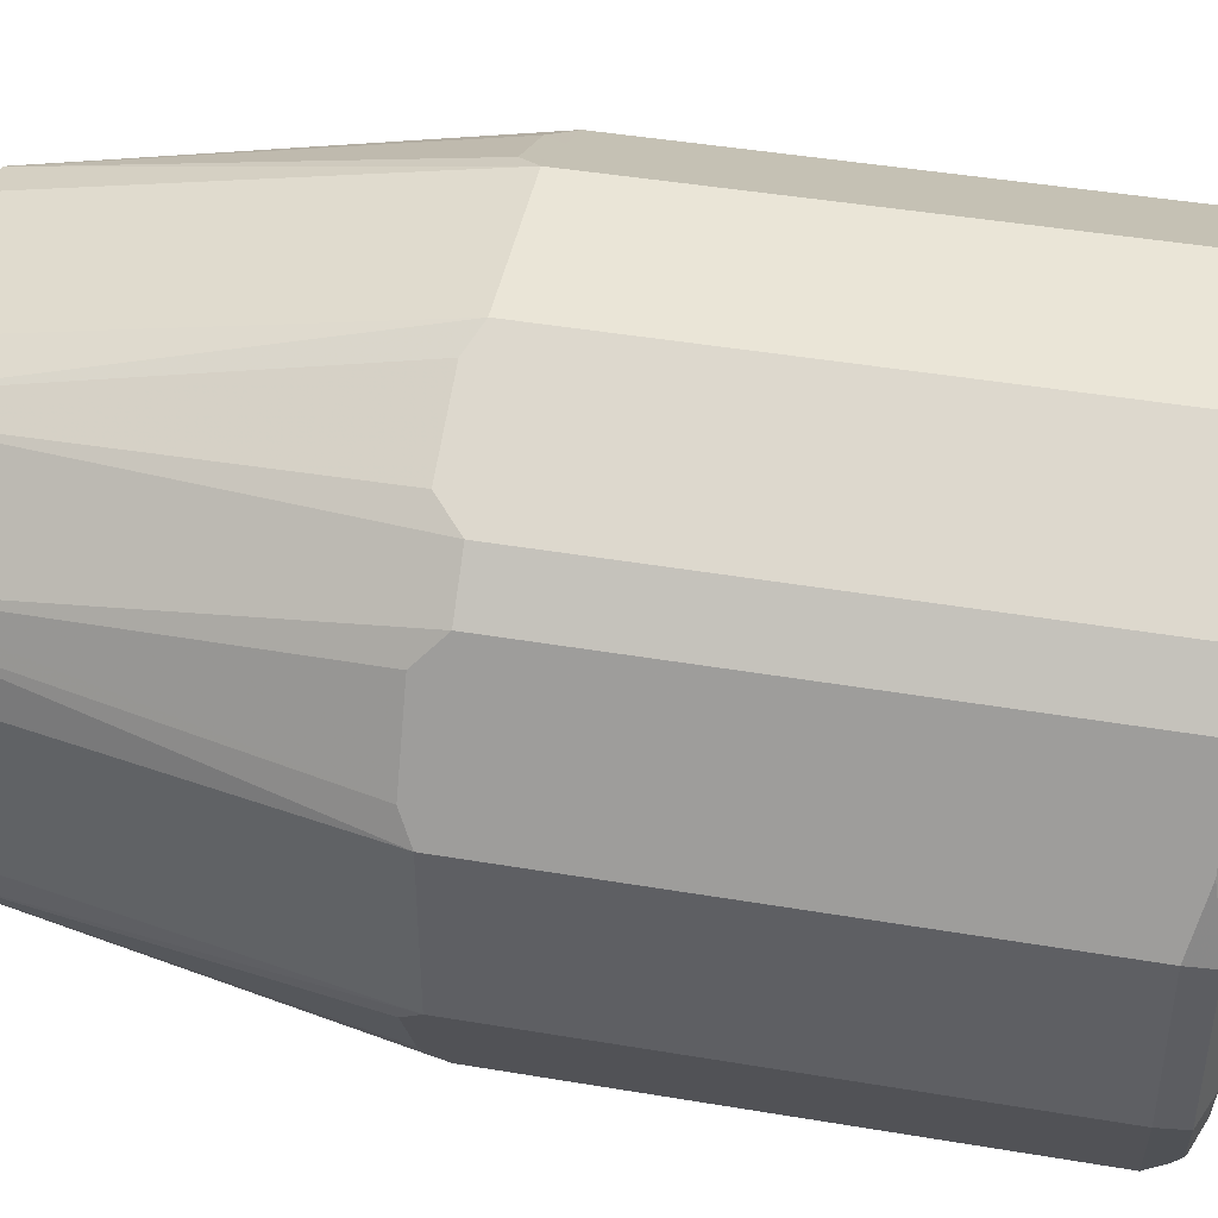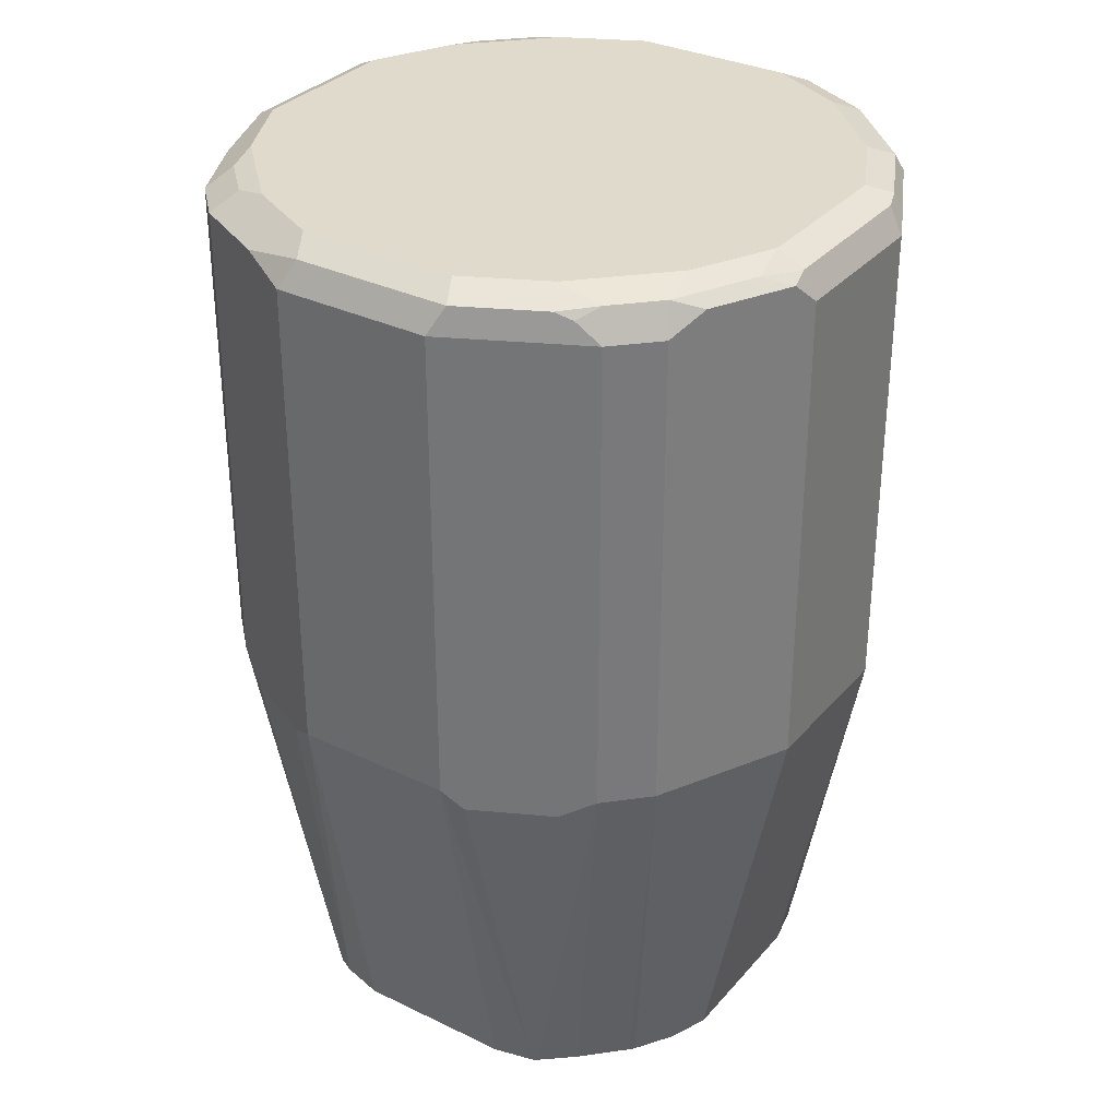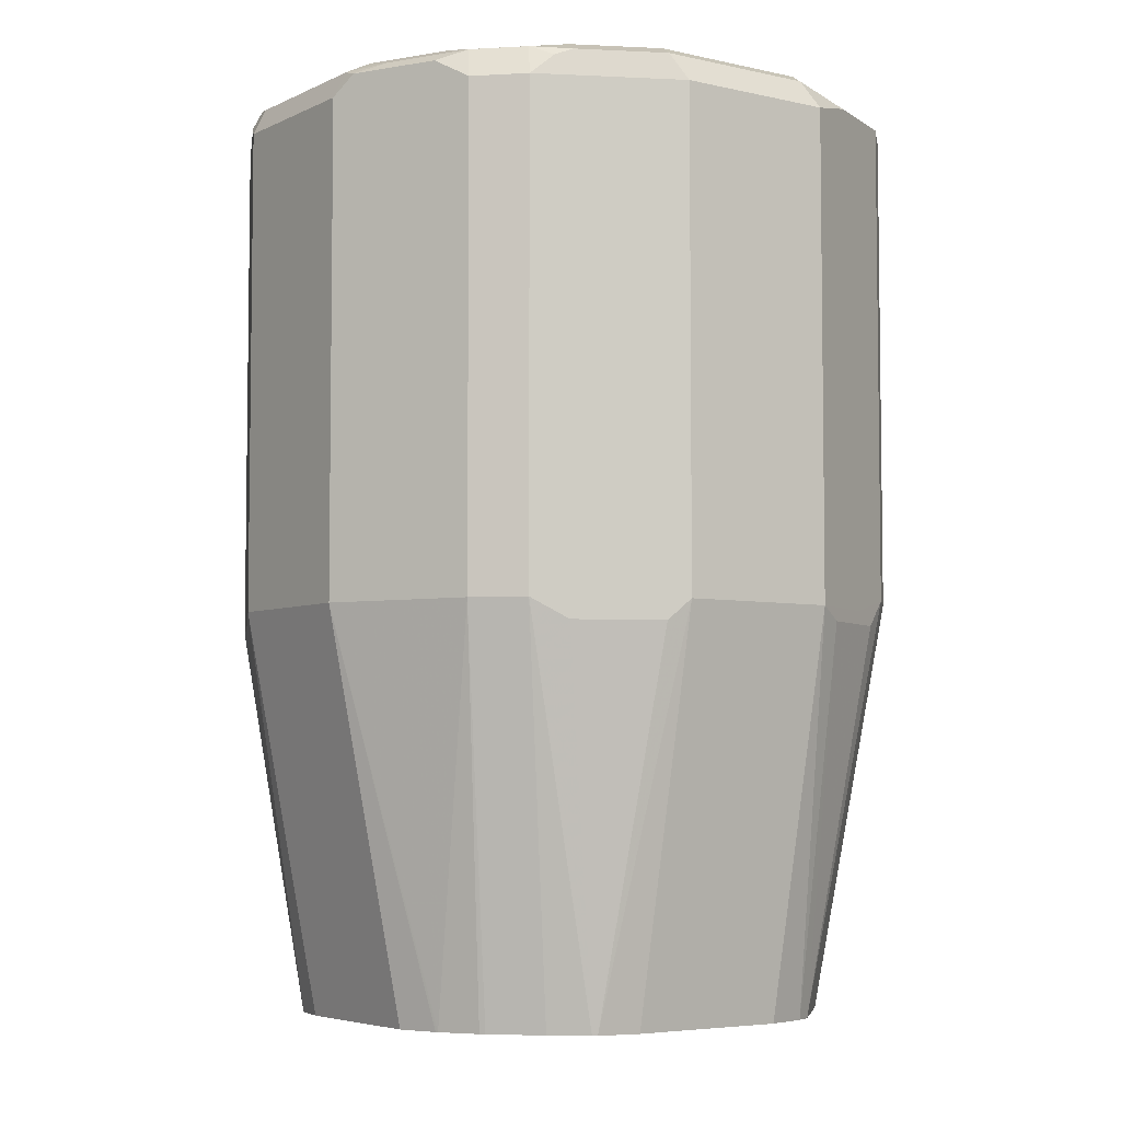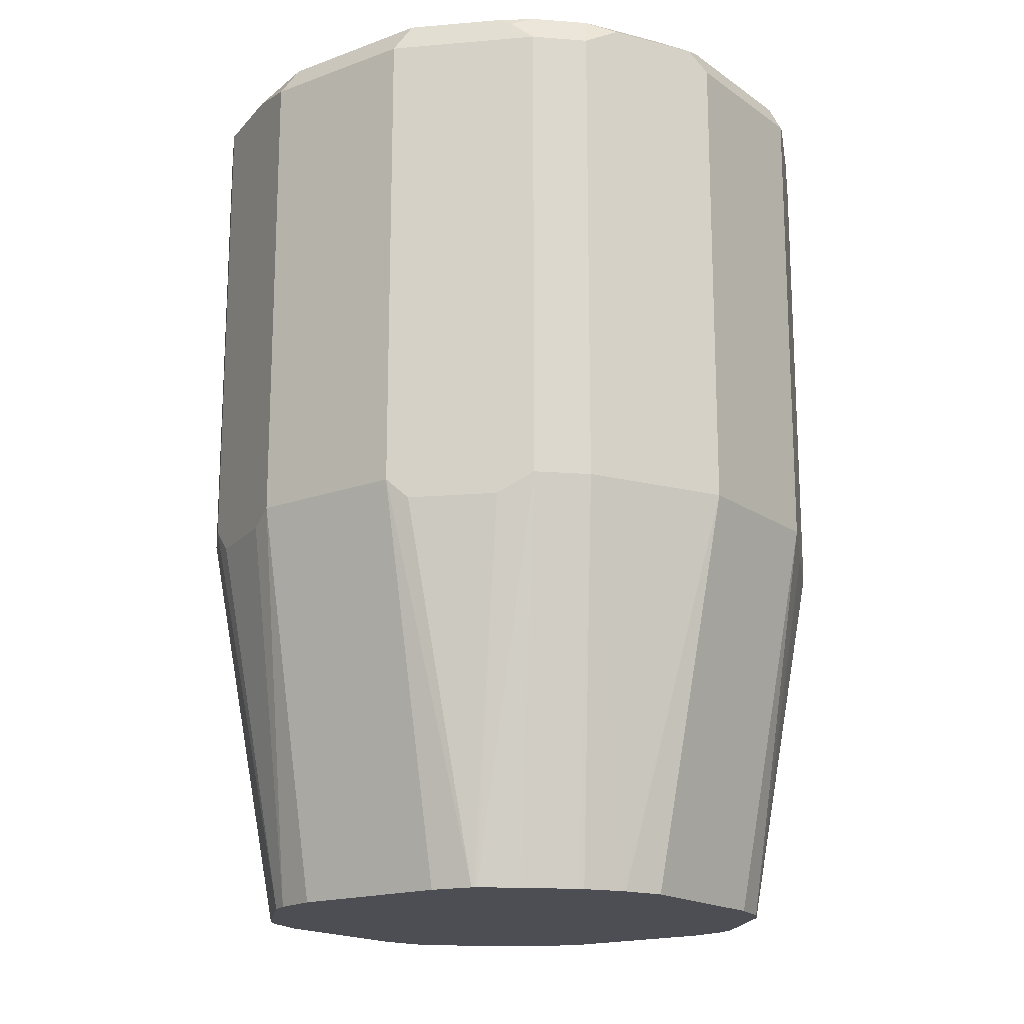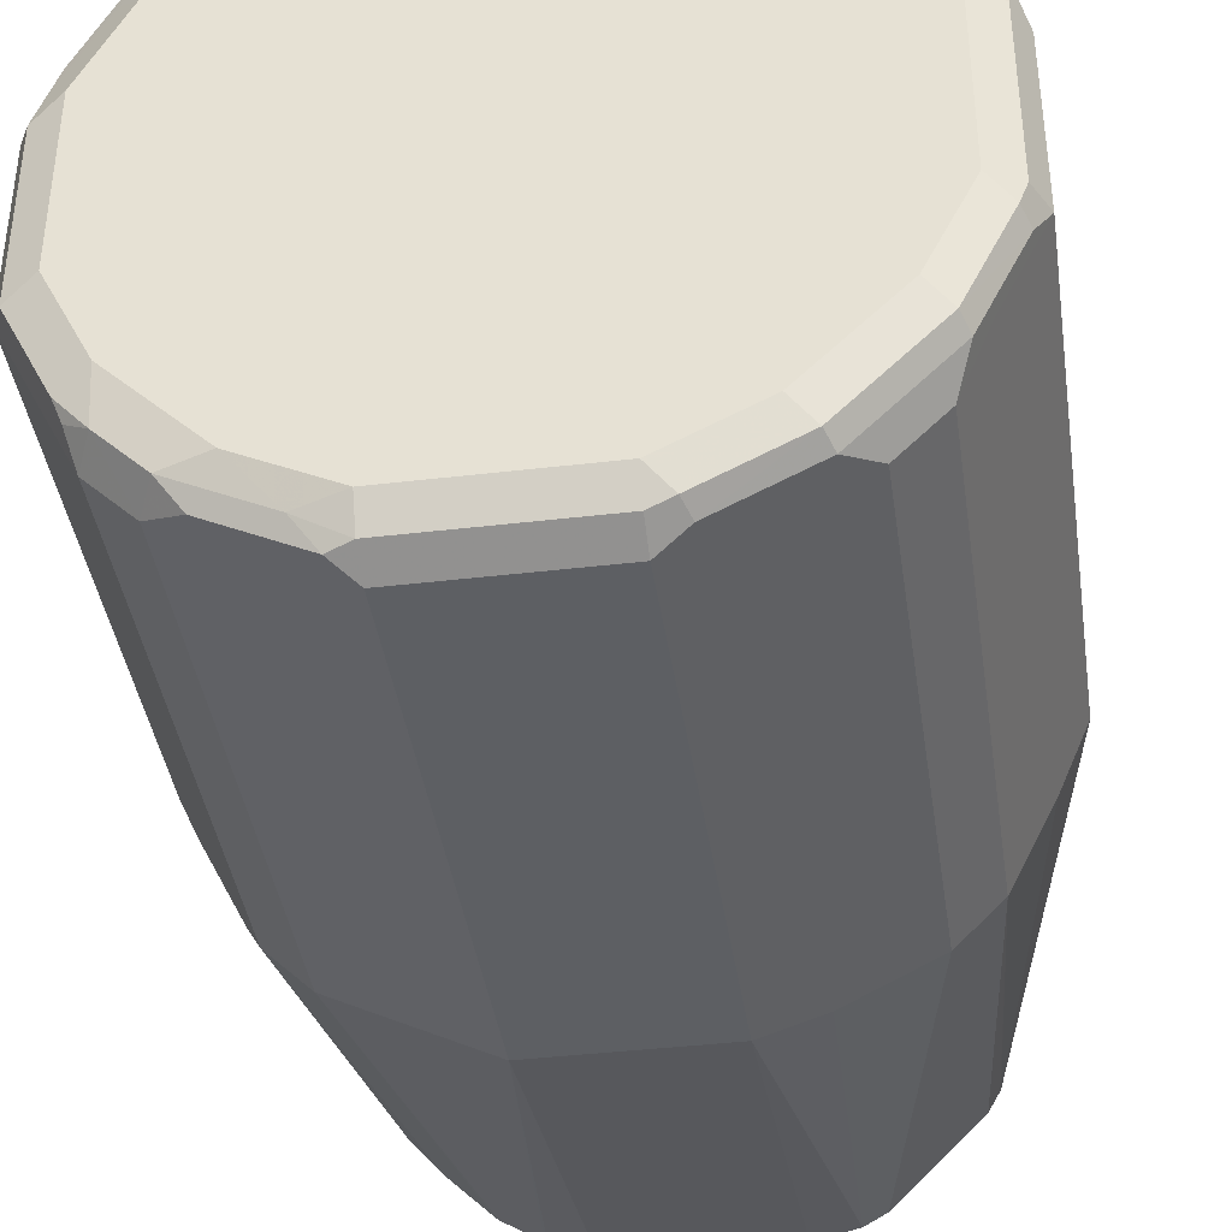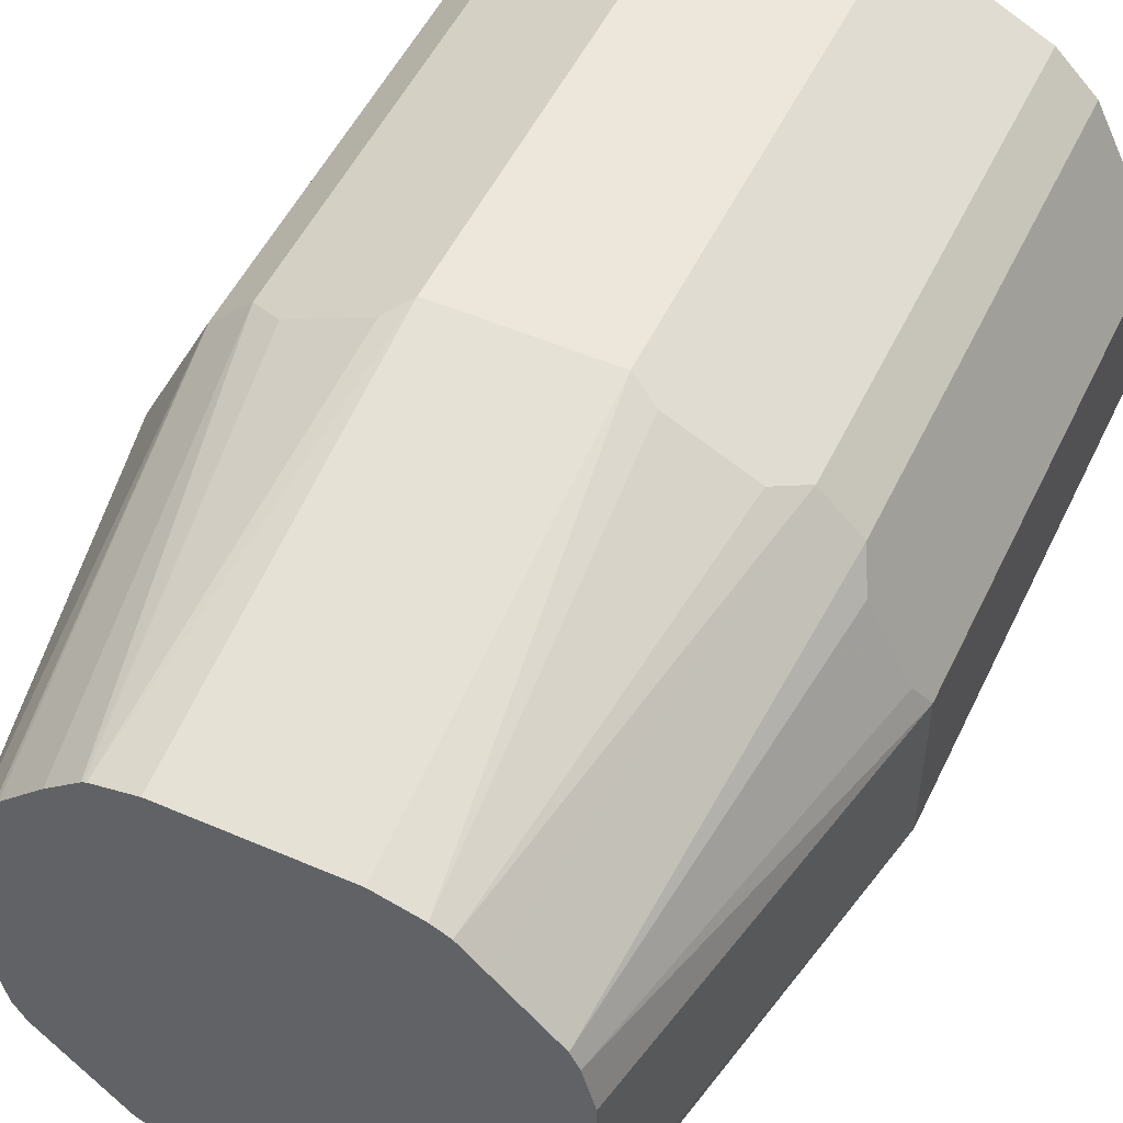
<metadata>
{"format":"obj","ext":"obj","renderer":"f3d","projection":"perspective","resolution":1024,"background":"white","views":[{"elev":44.1,"azim":101.2,"up":"+Z"},{"elev":32.5,"azim":123.9,"up":"+Y"},{"elev":-5.1,"azim":-35.2,"up":"+Y"},{"elev":-17.4,"azim":126.3,"up":"+Y"},{"elev":-40.2,"azim":-171.7,"up":"+Z"},{"elev":51.6,"azim":25.1,"up":"+Z"}]}
</metadata>
<code>
v -0.08298 0.8194 -0.02075
v -0.0726 0.8194 -0.04149
v -0.07606 0.816 -0.03457
v -0.05994 0.7166 -0.03111
v -0.06224 0.7166 -0.02075
v -0.08298 0.8194 0.02075
v -0.08298 0.9439 -0.02075
v -0.06568 0.816 -0.05532
v -0.0726 0.9439 -0.04149
v -0.05973 0.7166 -0.0315
v -0.06224 0.7166 0.02075
v -0.05837 0.7166 0.03082
v -0.05809 0.7166 0.0314
v -0.0726 0.8194 0.04149
v -0.08298 0.9439 0.02075
v -0.07952 0.9508 -0.02075
v -0.07952 0.9473 -0.02765
v -0.05532 0.816 -0.06568
v -0.05013 0.7166 -0.04321
v -0.05704 0.7166 -0.03629
v -0.06568 0.9404 -0.05532
v -0.06914 0.9473 -0.04839
v -0.05229 0.7166 0.04061
v -0.06568 0.8194 0.05532
v -0.0726 0.9439 0.04149
v -0.08038 0.9491 0.02593
v -0.07952 0.9508 0.02075
v -0.0726 0.9543 -0.02075
v -0.07778 0.9517 -0.02593
v -0.06742 0.9517 -0.04667
v -0.04149 0.8194 -0.0726
v -0.03457 0.816 -0.07606
v -0.03111 0.7166 -0.05994
v -0.0315 0.7166 -0.05973
v -0.03629 0.7166 -0.05704
v -0.04321 0.7166 -0.05013
v -0.05532 0.9404 -0.06568
v -0.05878 0.9473 -0.05878
v -0.05129 0.7166 0.04177
v -0.05532 0.8194 0.06568
v -0.06568 0.9439 0.05532
v -0.07 0.9491 0.04667
v -0.0739 0.9517 0.03111
v -0.0726 0.9543 0.02075
v -0.06224 0.9543 -0.04149
v -0.04667 0.9517 -0.06742
v -0.02075 0.8194 -0.08298
v -0.04149 0.9439 -0.0726
v -0.02075 0.7166 -0.06224
v -0.04839 0.9473 -0.06914
v -0.04091 0.7166 0.05215
v -0.03262 0.7166 0.0592
v -0.04667 0.8143 0.07
v -0.04149 0.8194 0.0726
v -0.05532 0.9439 0.06568
v -0.05315 0.9517 0.06224
v -0.06352 0.9517 0.05185
v -0.06224 0.9543 0.04149
v -0.04149 0.9543 -0.06224
v -0.02593 0.9517 -0.07778
v -0.02765 0.9473 -0.07952
v 0.02075 0.8194 -0.08298
v -0.02075 0.9439 -0.08298
v 0.02075 0.7166 -0.06224
v -0.032 0.7166 0.05955
v -0.02593 0.8143 0.08038
v -0.03143 0.7166 0.05985
v -0.02075 0.8194 0.08298
v -0.04149 0.9439 0.0726
v -0.04926 0.9491 0.06742
v -0.04493 0.9508 0.06914
v -0.04149 0.9543 0.06224
v -0.02075 0.9543 -0.0726
v -0.02075 0.9508 -0.07952
v 0.04149 0.8194 -0.0726
v 0.0314 0.7166 -0.05809
v 0.03082 0.7166 -0.05837
v 0.02075 0.9439 -0.08298
v -0.02075 0.7166 0.06224
v 0.02075 0.8194 0.08298
v -0.02075 0.9439 0.08298
v -0.02419 0.9508 0.07952
v -0.02075 0.9543 0.0726
v 0.02075 0.9543 -0.0726
v 0.02075 0.9508 -0.07952
v 0.05532 0.8194 -0.06568
v 0.04149 0.9439 -0.0726
v 0.04061 0.7166 -0.05229
v 0.02593 0.9491 -0.08038
v 0.02075 0.7166 0.06224
v 0.03197 0.7166 0.0592
v 0.02765 0.816 0.07952
v 0.04149 0.8194 0.0726
v 0.02075 0.9439 0.08298
v 0.01728 0.9508 0.07952
v 0.02075 0.9543 0.0726
v 0.04149 0.9543 -0.06224
v 0.03111 0.9517 -0.0739
v 0.06568 0.8194 -0.05532
v 0.04177 0.7166 -0.05129
v 0.05532 0.9439 -0.06568
v 0.04667 0.9491 -0.07
v 0.03629 0.7166 0.05704
v 0.04839 0.816 0.06914
v 0.05532 0.8229 0.06568
v 0.04149 0.9439 0.0726
v 0.03457 0.9473 0.07606
v 0.02593 0.9491 0.07778
v 0.04149 0.9543 0.06224
v 0.06224 0.9543 -0.04149
v 0.06224 0.9517 -0.05315
v 0.05185 0.9517 -0.06352
v 0.0726 0.8194 -0.04149
v 0.07 0.8143 -0.04667
v 0.0592 0.7166 -0.03262
v 0.05215 0.7166 -0.04091
v 0.06568 0.9439 -0.05532
v 0.04235 0.7166 0.05099
v 0.06568 0.8229 0.05532
v 0.05532 0.9473 0.06568
v 0.04667 0.9491 0.06742
v 0.06224 0.9543 0.04149
v 0.05013 0.9525 0.0605
v 0.0726 0.9543 -0.02075
v 0.07952 0.9508 -0.02419
v 0.06914 0.9508 -0.04493
v 0.06742 0.9491 -0.04926
v 0.08298 0.8194 -0.02075
v 0.0726 0.9439 -0.04149
v 0.08038 0.8143 -0.02593
v 0.05985 0.7166 -0.03143
v 0.05955 0.7166 -0.032
v 0.05099 0.7166 0.04235
v 0.05704 0.7166 0.03629
v 0.06914 0.816 0.04839
v 0.0726 0.8194 0.04149
v 0.06568 0.9473 0.05532
v 0.0726 0.9543 0.02075
v 0.0605 0.9525 0.05013
v 0.06742 0.9491 0.04667
v 0.08298 0.9439 -0.02075
v 0.07952 0.9508 0.01728
v 0.08298 0.8194 0.02075
v 0.06224 0.7166 -0.02075
v 0.0592 0.7166 0.03197
v 0.07952 0.816 0.02765
v 0.0726 0.9439 0.04149
v 0.07606 0.9473 0.03457
v 0.07778 0.9491 0.02593
v 0.08298 0.9439 0.02075
v 0.06224 0.7166 0.02075
f 1 2 8
f 85 98 89
f 84 98 85
f 84 97 98
f 82 96 83
f 82 95 96
f 81 95 82
f 86 99 116
f 81 94 95
f 80 93 106
f 80 104 93
f 80 92 104
f 80 91 92
f 80 90 91
f 78 102 87
f 80 106 94
f 86 116 100
f 86 100 88
f 86 101 117
f 96 108 121
f 95 108 96
f 95 107 108
f 94 107 95
f 94 120 107
f 94 106 120
f 93 120 106
f 93 105 120
f 93 104 105
f 92 103 104
f 91 103 92
f 89 112 102
f 89 98 112
f 87 102 101
f 86 117 99
f 78 89 102
f 78 85 89
f 76 86 88
f 75 101 86
f 62 77 64
f 62 76 77
f 62 75 76
f 61 74 63
f 60 73 74
f 60 74 61
f 56 58 57
f 56 72 58
f 56 71 72
f 56 70 71
f 55 70 56
f 55 69 70
f 54 81 69
f 54 68 81
f 53 67 66
f 62 78 87
f 96 121 109
f 62 87 75
f 63 85 78
f 75 87 101
f 75 86 76
f 73 85 74
f 73 84 85
f 72 82 83
f 71 82 72
f 70 82 71
f 70 81 82
f 69 81 70
f 68 94 81
f 68 80 94
f 68 90 80
f 68 79 90
f 67 79 68
f 66 67 68
f 63 74 85
f 53 65 67
f 97 110 111
f 97 112 98
f 128 151 144
f 128 143 151
f 127 141 129
f 125 150 141
f 125 142 150
f 125 127 126
f 128 144 131
f 125 141 127
f 124 138 142
f 122 149 138
f 122 140 149
f 122 137 140
f 122 139 137
f 120 139 123
f 124 142 125
f 128 131 130
f 128 141 150
f 128 150 143
f 143 145 151
f 143 146 145
f 142 148 150
f 142 149 148
f 140 148 149
f 138 149 142
f 137 148 140
f 137 150 148
f 137 147 150
f 136 150 147
f 136 143 150
f 135 143 136
f 135 146 143
f 134 146 135
f 134 145 146
f 120 137 139
f 119 147 137
f 119 136 147
f 119 135 136
f 107 121 108
f 107 120 121
f 105 137 120
f 105 119 137
f 105 133 119
f 105 118 133
f 103 105 104
f 103 118 105
f 101 111 117
f 101 112 111
f 101 102 112
f 99 129 113
f 99 117 129
f 99 115 116
f 99 113 114
f 109 121 120
f 97 111 112
f 109 120 123
f 109 139 122
f 119 134 135
f 119 133 134
f 117 127 129
f 114 132 115
f 114 131 132
f 114 130 131
f 113 141 128
f 113 129 141
f 113 130 114
f 113 128 130
f 111 127 117
f 111 126 127
f 110 126 111
f 110 125 126
f 110 124 125
f 109 123 139
f 53 68 54
f 99 114 115
f 52 65 53
f 6 13 14
f 6 12 13
f 6 11 12
f 4 8 10
f 4 11 5
f 4 12 11
f 6 14 25
f 4 13 12
f 4 39 23
f 4 51 39
f 4 52 51
f 4 65 52
f 4 67 65
f 4 79 67
f 4 23 13
f 6 25 15
f 7 15 27
f 7 27 16
f 15 25 42
f 14 41 25
f 14 24 41
f 13 24 14
f 13 23 24
f 9 22 21
f 8 37 18
f 8 21 37
f 8 20 10
f 8 19 20
f 8 36 19
f 8 18 36
f 7 22 9
f 7 17 22
f 7 16 17
f 4 90 79
f 4 91 90
f 4 118 103
f 4 133 118
f 4 20 19
f 4 10 20
f 3 8 4
f 2 21 8
f 2 9 21
f 1 9 2
f 1 7 9
f 1 15 7
f 1 6 15
f 1 11 6
f 1 5 11
f 1 4 5
f 1 3 4
f 1 8 3
f 53 66 68
f 4 19 36
f 15 42 26
f 4 36 35
f 4 34 33
f 4 134 133
f 4 145 134
f 4 151 145
f 4 144 151
f 4 131 144
f 4 132 131
f 4 115 132
f 4 116 115
f 4 100 116
f 4 88 100
f 4 76 88
f 4 77 76
f 4 64 77
f 4 49 64
f 4 33 49
f 4 35 34
f 15 26 27
f 4 103 91
f 16 44 28
f 40 52 53
f 38 46 50
f 37 50 48
f 37 38 50
f 33 47 49
f 32 47 33
f 31 63 47
f 31 48 63
f 30 46 38
f 30 59 46
f 30 45 59
f 28 30 29
f 28 45 30
f 28 59 45
f 28 73 59
f 40 53 54
f 28 84 73
f 40 54 69
f 41 55 56
f 48 61 63
f 16 27 44
f 48 50 61
f 47 78 62
f 47 63 78
f 47 64 49
f 47 62 64
f 46 61 50
f 46 60 61
f 46 73 60
f 46 59 73
f 43 58 44
f 43 57 58
f 41 57 42
f 41 56 57
f 40 69 55
f 28 97 84
f 40 51 52
f 28 110 97
f 23 39 24
f 22 30 38
f 21 38 37
f 21 22 38
f 18 48 31
f 18 35 36
f 18 34 35
f 18 33 34
f 18 32 33
f 18 47 32
f 18 31 47
f 17 30 22
f 17 29 30
f 16 29 17
f 16 28 29
f 24 39 51
f 24 51 40
f 18 37 48
f 28 83 96
f 28 138 124
f 28 122 138
f 28 109 122
f 28 96 109
f 28 124 110
f 28 72 83
f 28 58 72
f 28 44 58
f 27 43 44
f 26 43 27
f 26 57 43
f 26 42 57
f 25 41 42
f 24 55 41
f 24 40 55

</code>
